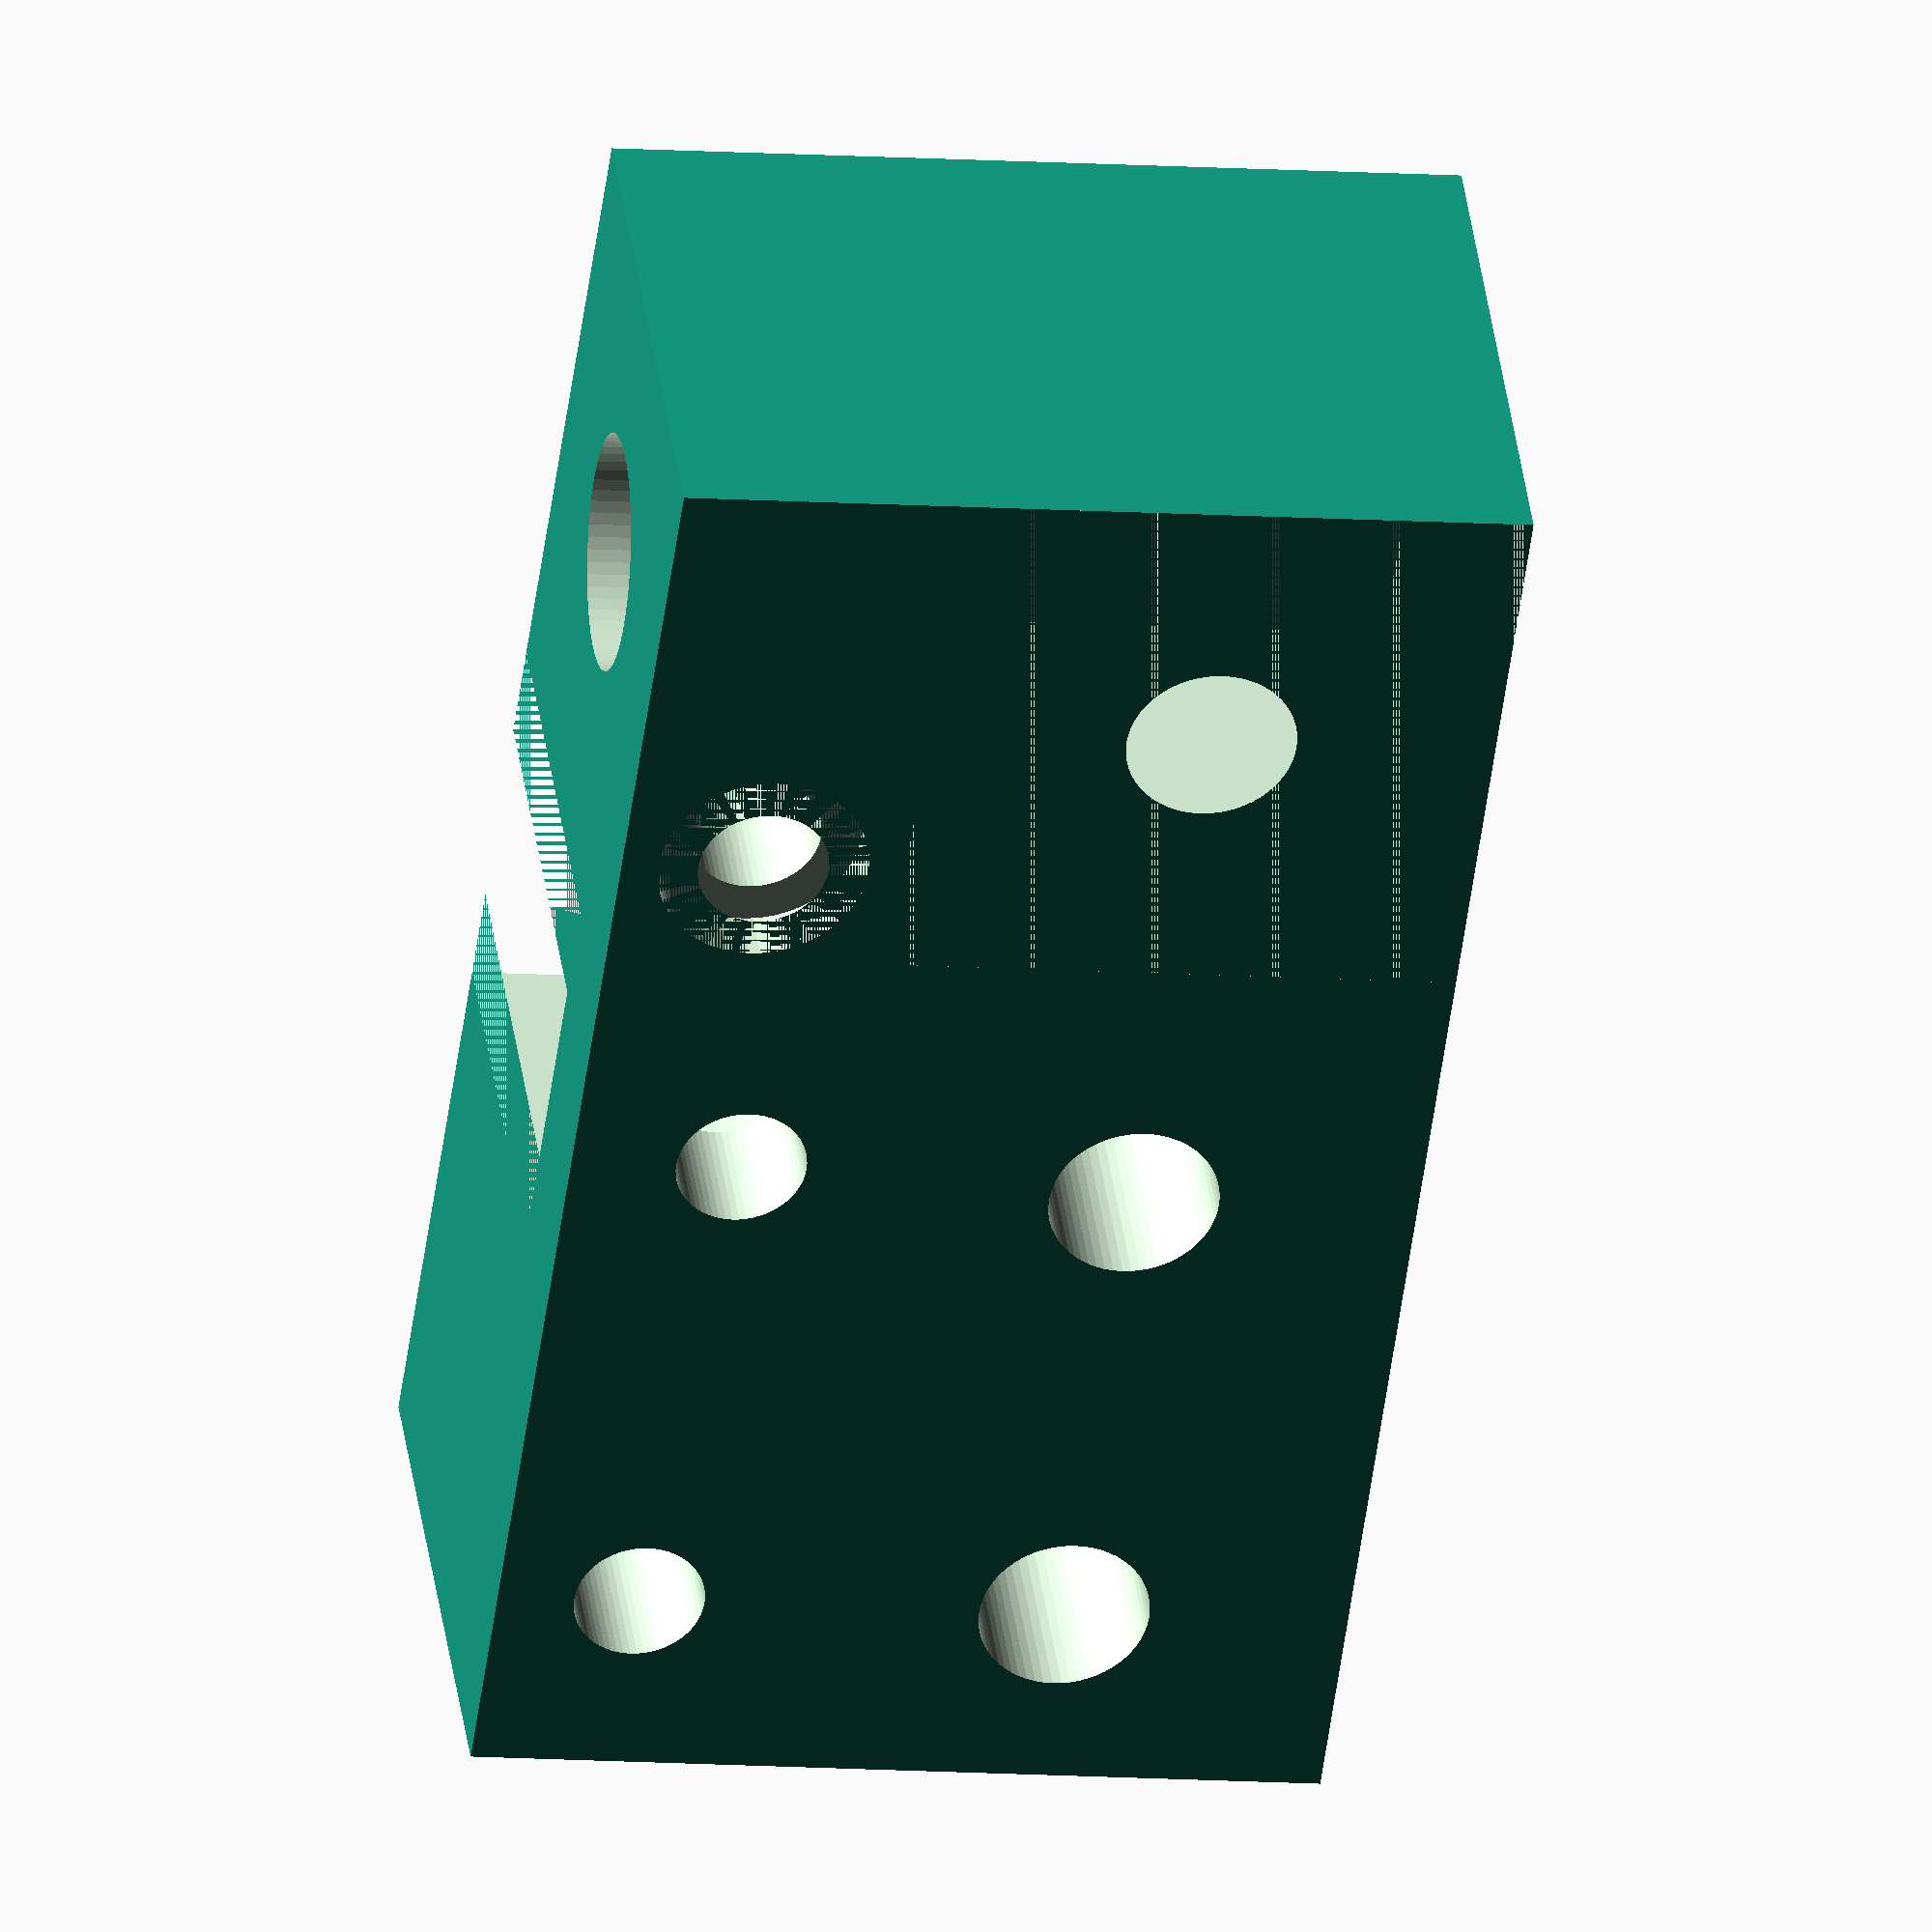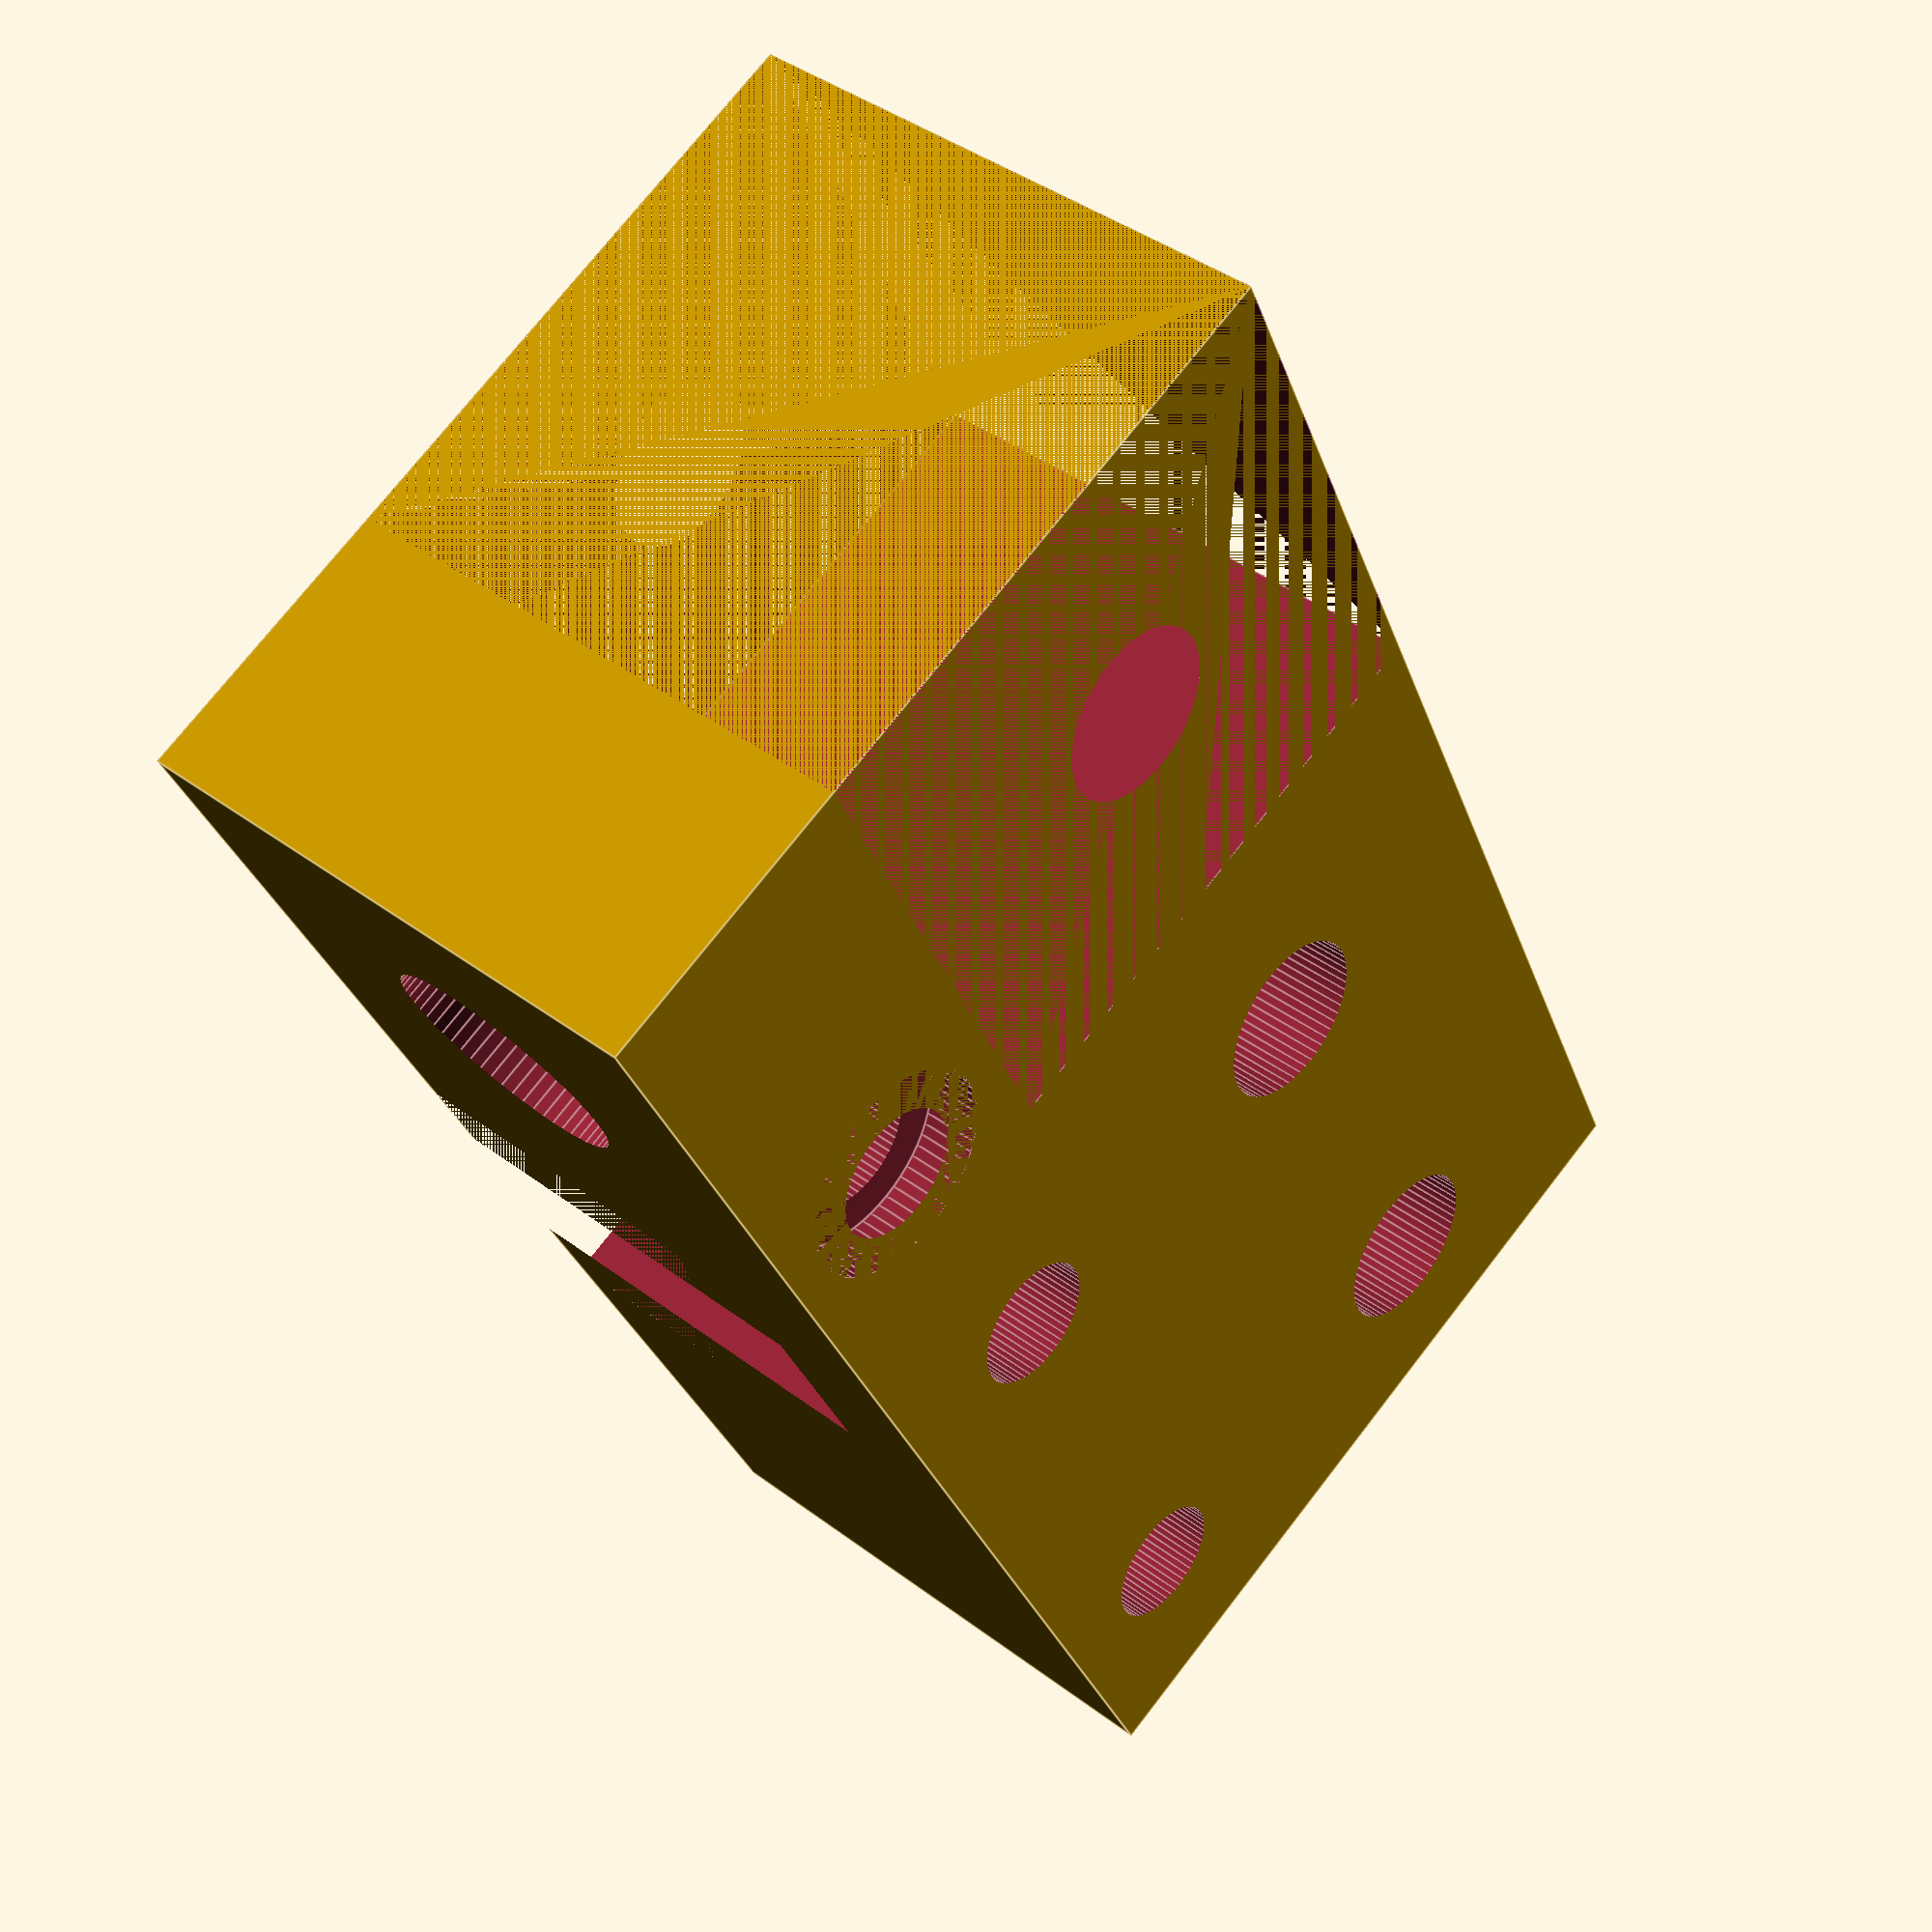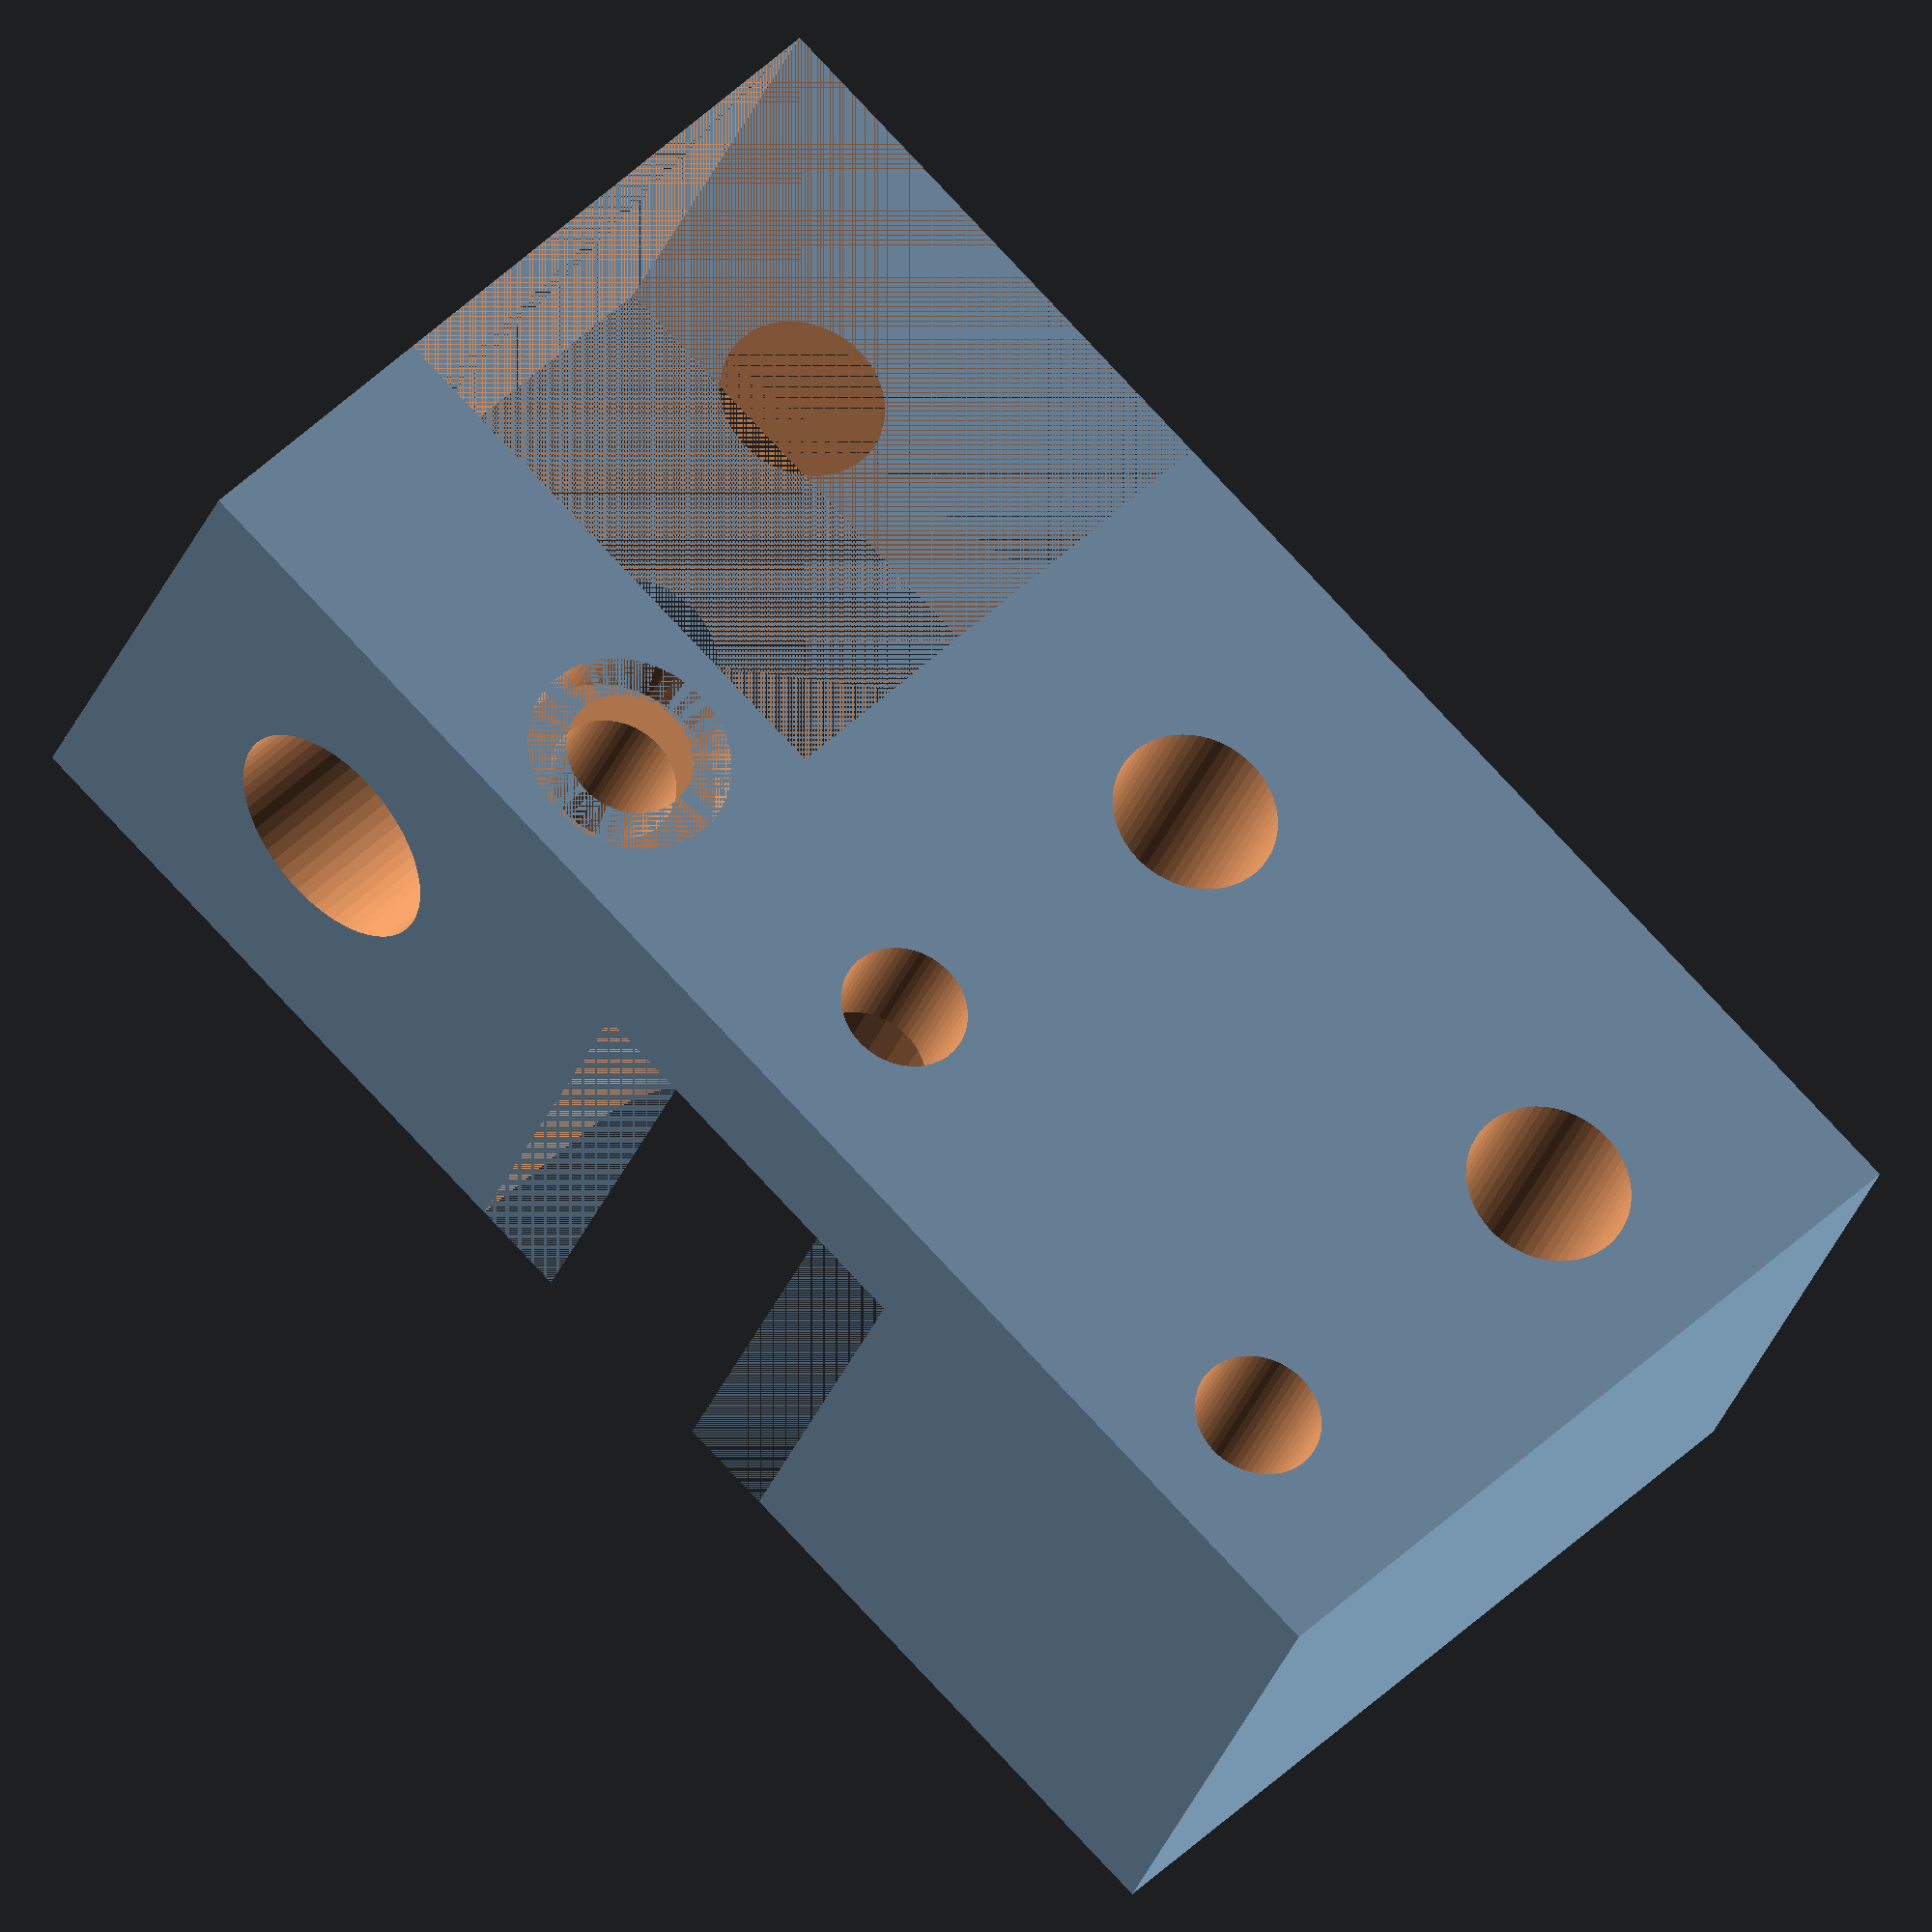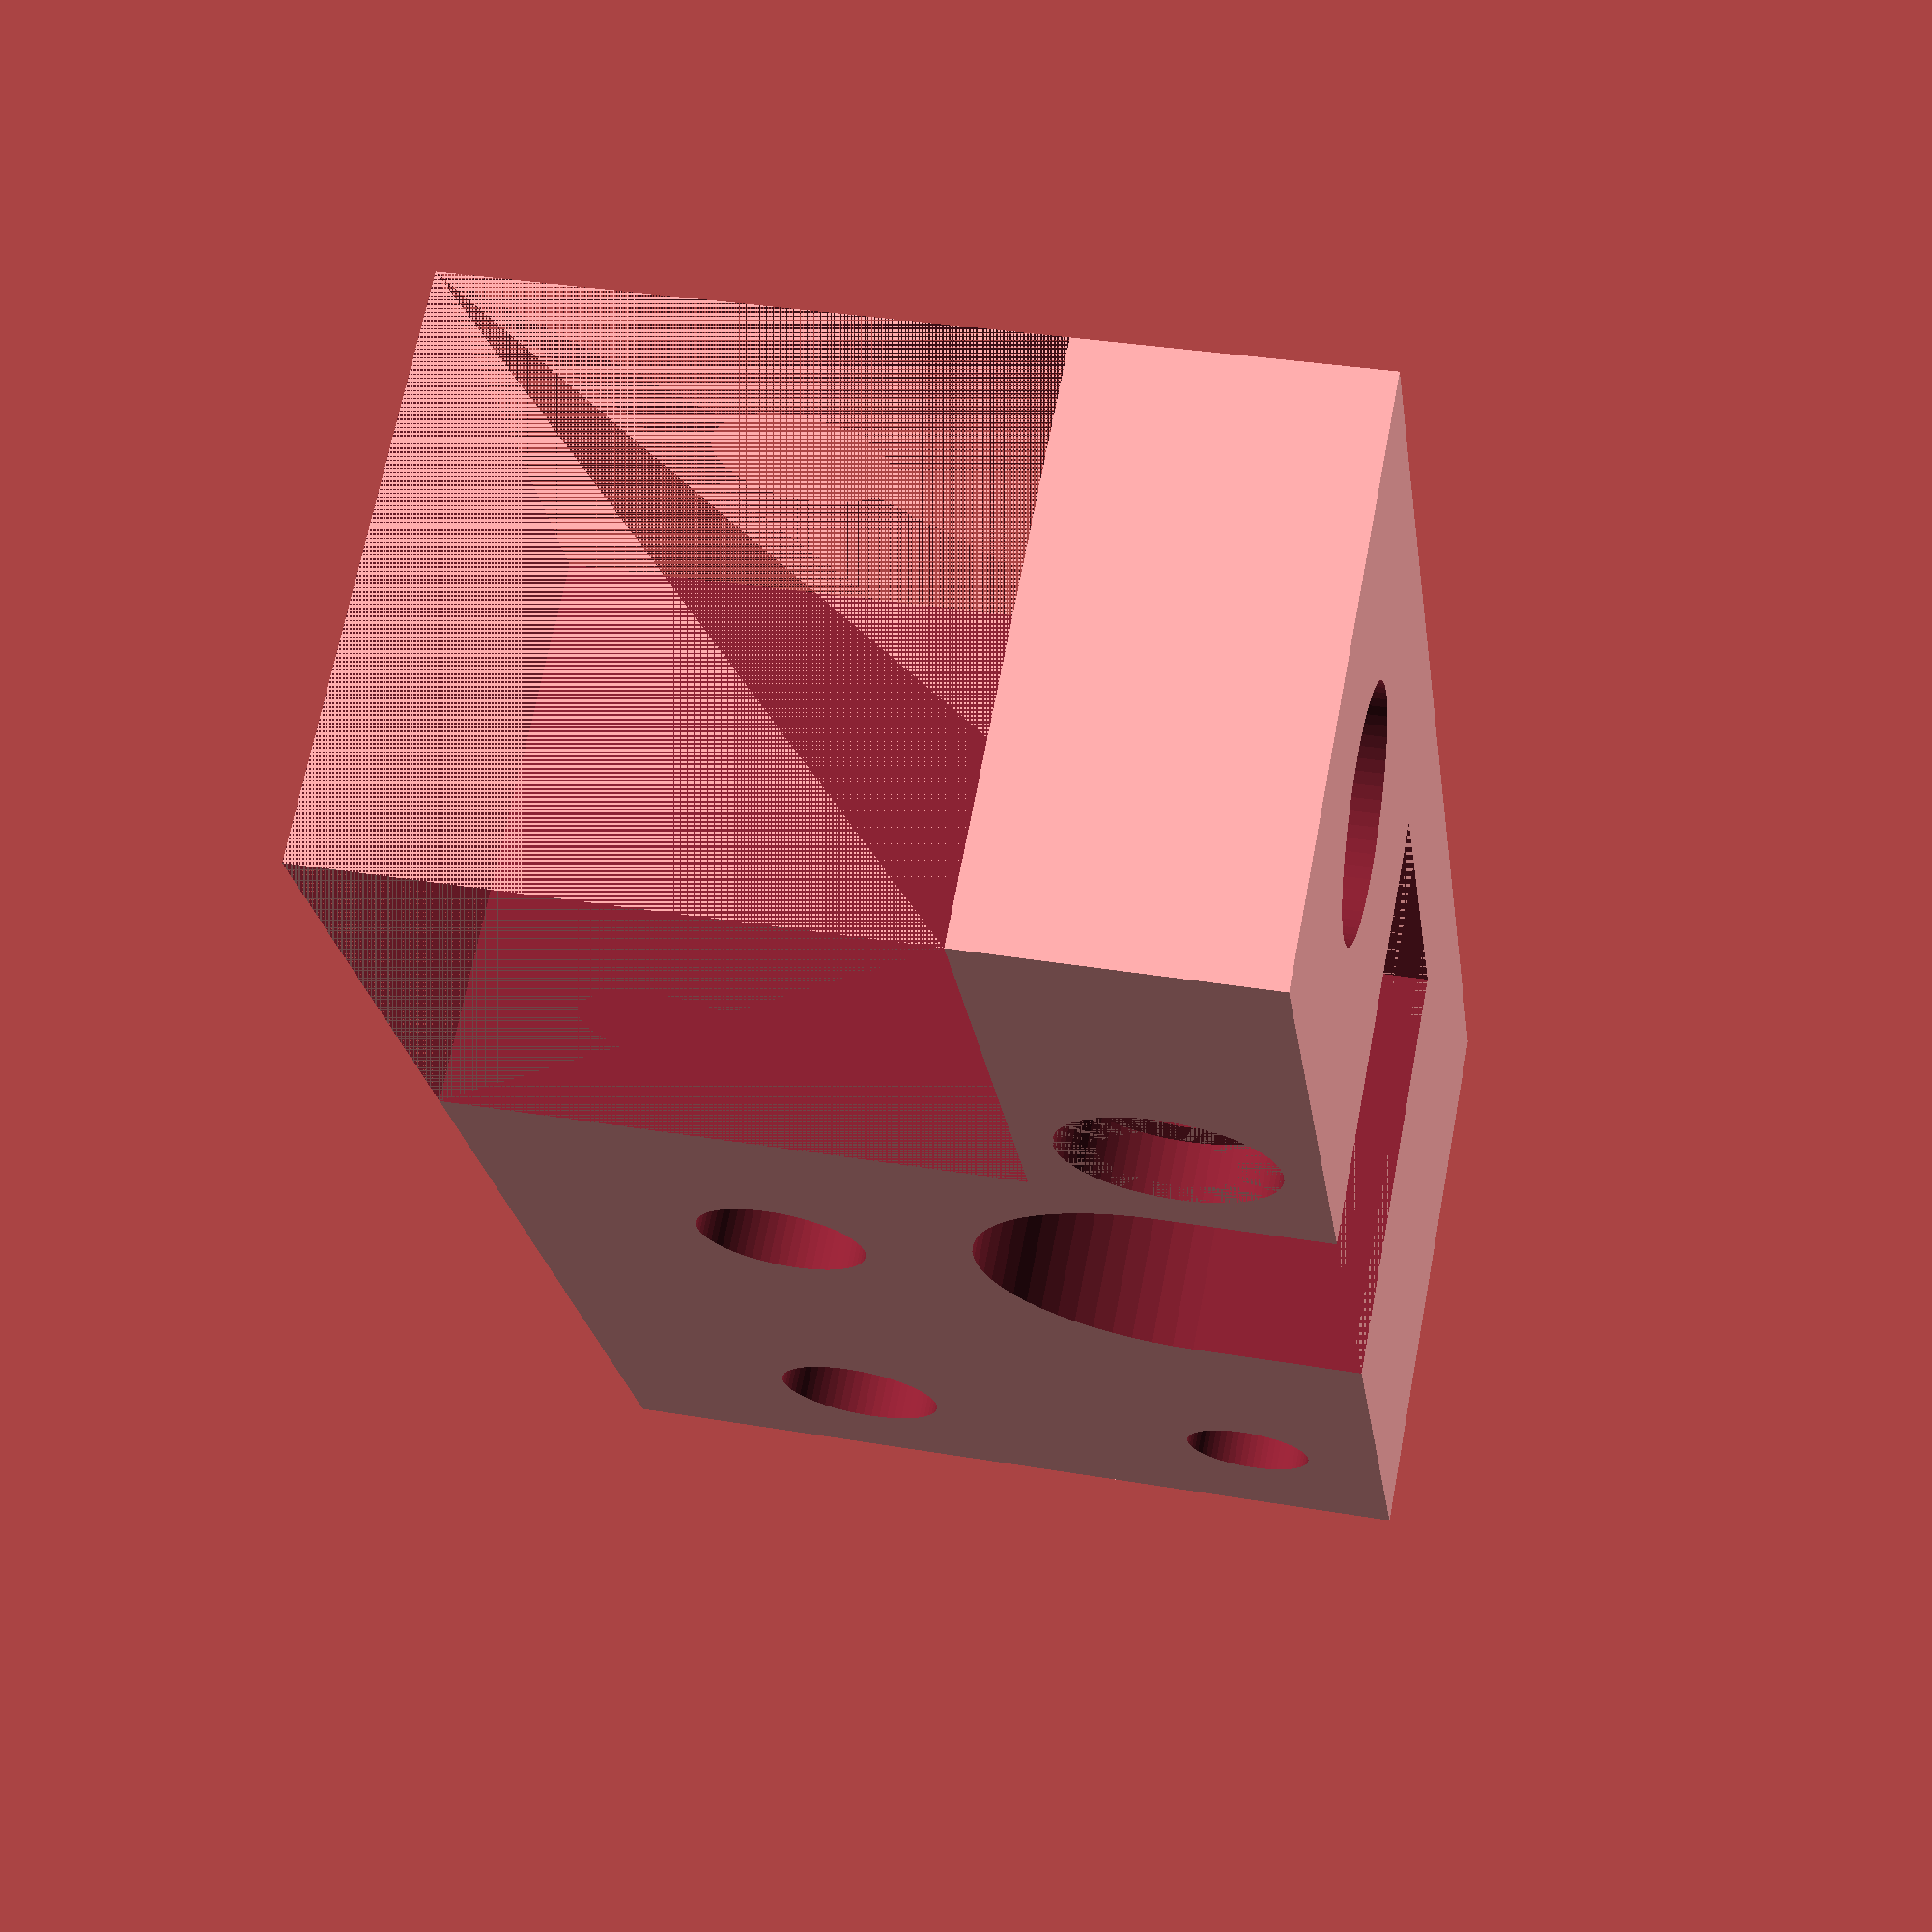
<openscad>

h1 = 20;		// Height body
h2 = 5;		// Height base
h3 = h1+2;	// Height cylinders
r1 = 4.15;		// Radio varilla lisa
r2 = 2.3;		// Radio tornillo M3
r3 = 11.2;	// Radio centro motor
r4 = 3;		// Radio tornillo M5
r5 = 7.6;		// Radio rodamiento lineal
r6 = 4.62;	// Radio tuerca M5
r7 = 2.3;		// Radio poleas
r8 = 3.7;		// Radio cabeza tornillo M3
L1 = 15;		// Longitud varilla lisa 8mm

module idler_hbot_mirror()
{
		union() {
			difference() {
				//Cuerpo principal
				cube([55, 30, h1]);
				
				//Hueco Perfil vertical
				translate([0, 10, 0]) cube([20, 20, h1]);
				
				//Hueco varilla lisa
				translate([10, L1, (h1 - 10)]) rotate(([90, 0, 0])) cylinder(h = (L1 + 1), r = r1, $fn=60);
				
				translate([22, 0, -h2]) cube([14, 6, h1]);
				
				
				// Tornillos acople perfiles
				//translate([10, 30, -1])	cylinder(h = h3, r = r4, $fn=60);
				translate([10, 20, -1])	cylinder(h = h3, r = r4, $fn=60);
				
				translate([30, 20, -1])	cylinder(h = h3, r = r4, $fn=60);
				translate([48, 20, -1])	cylinder(h = h3, r = r4, $fn=60);
				translate([48, 5, -1])	cylinder(h = h3, r = r2, $fn=60);

				// Hueco tornillo polea
				translate([29, 6, -1]) cylinder(h = h3, r = r7, $fn=60);
				translate([29, 6, -h2]) cylinder(h = h1, r = 7, $fn=60);

				translate([16, 5, -1]) cylinder(h = h3, r = r2, $fn=60);
				translate([16, 5, 0]) cylinder(h = 2, r = r8, $fn=60);
				translate([16, 5, (h1 - 2)]) cylinder(h = 2, r = r8, $fn=60);
			}
			//translate([20, 25, h2]) cube([10, 5,(h1-h2)]);

		}
}


idler_hbot_mirror();


</openscad>
<views>
elev=142.3 azim=277.8 roll=187.2 proj=o view=wireframe
elev=139.5 azim=244.4 roll=227.2 proj=p view=edges
elev=27.8 azim=44.6 roll=343.2 proj=o view=wireframe
elev=110.8 azim=277.7 roll=349.2 proj=p view=solid
</views>
